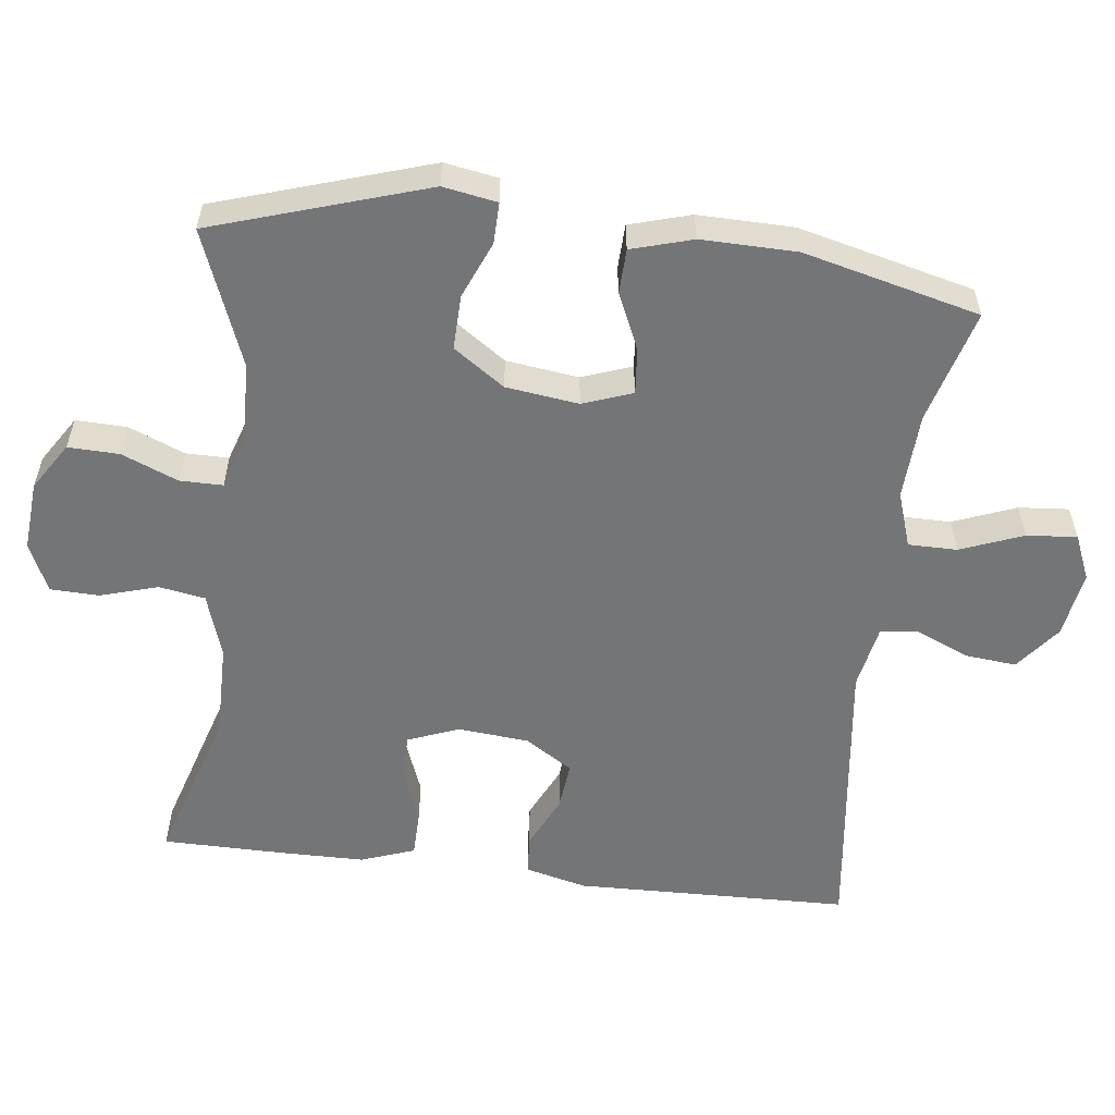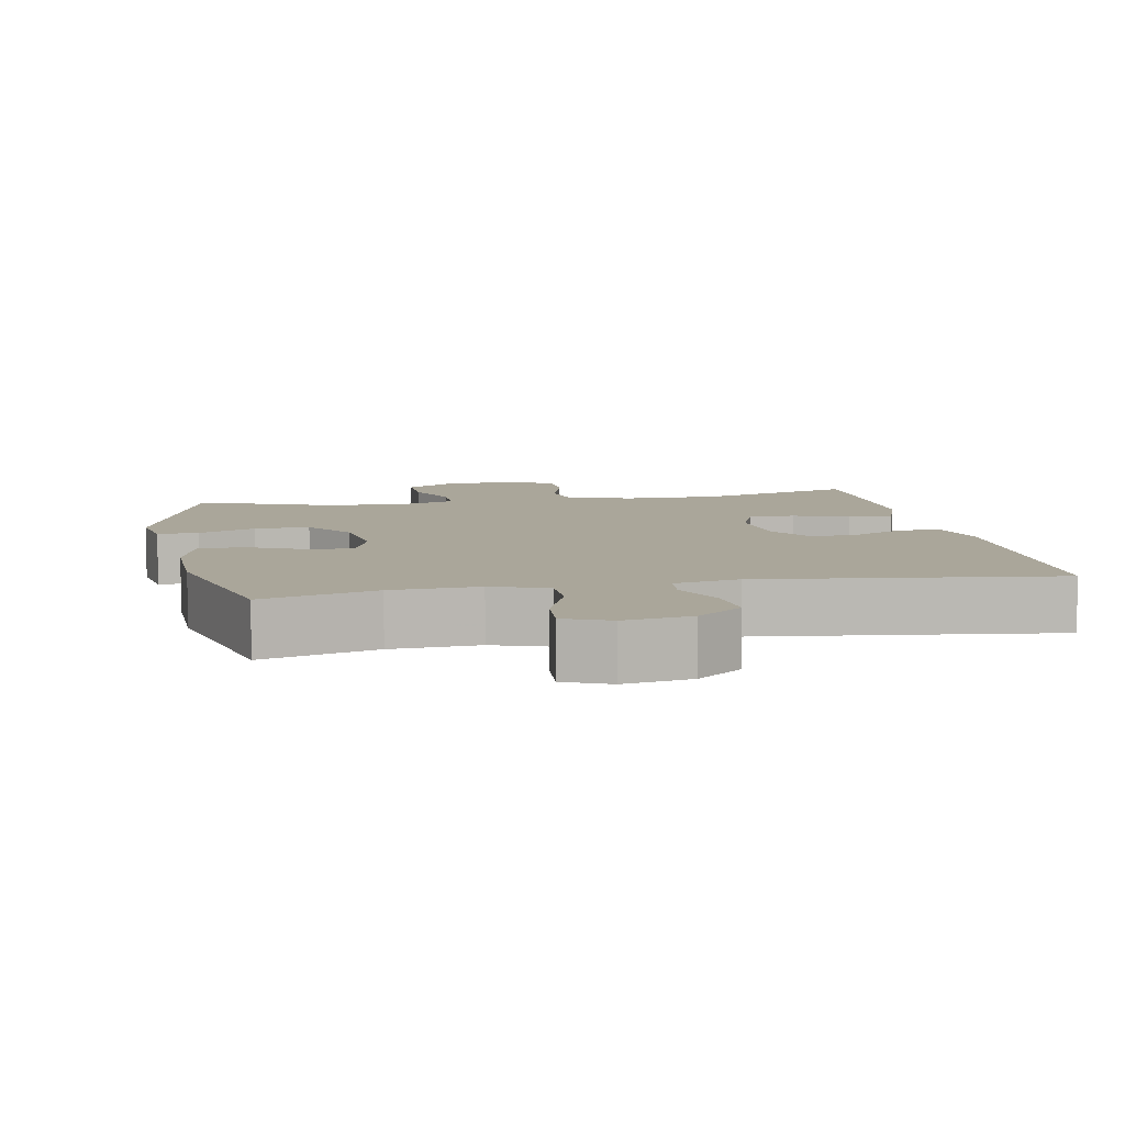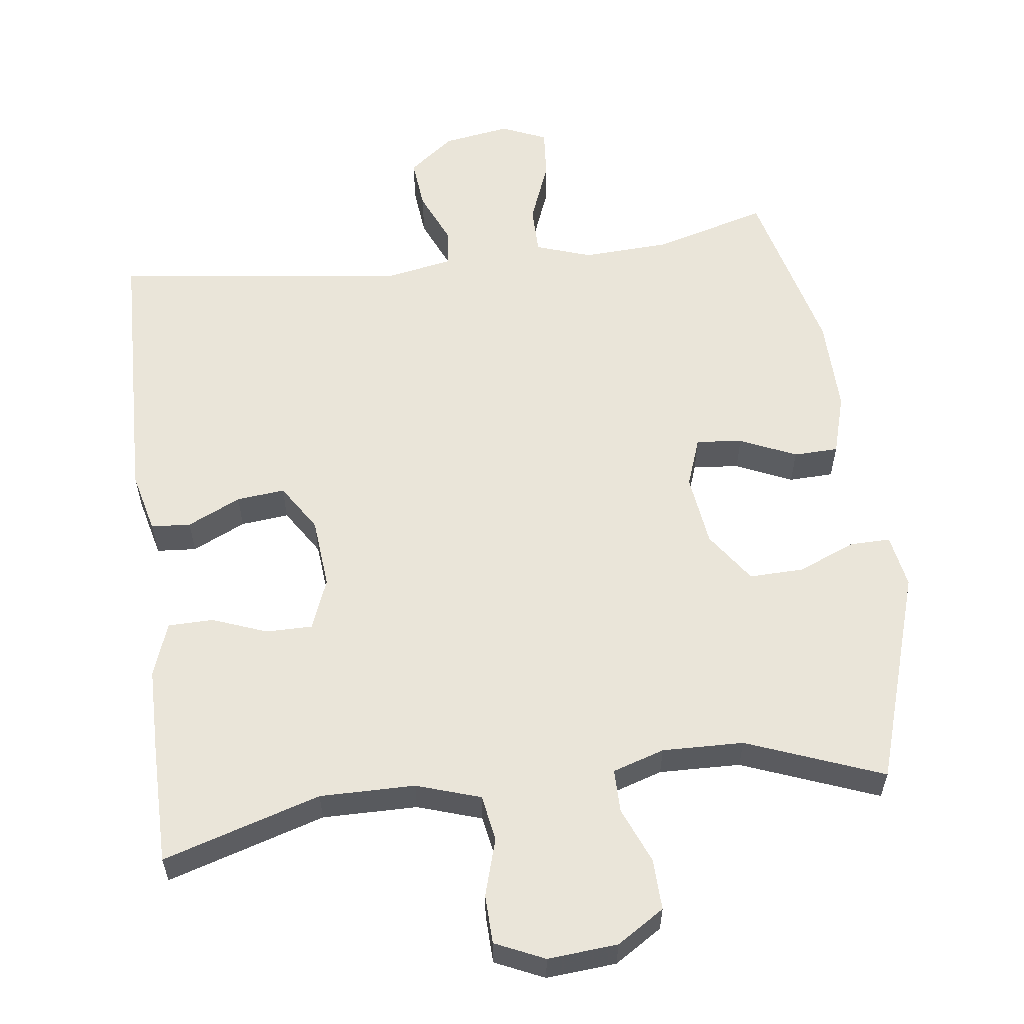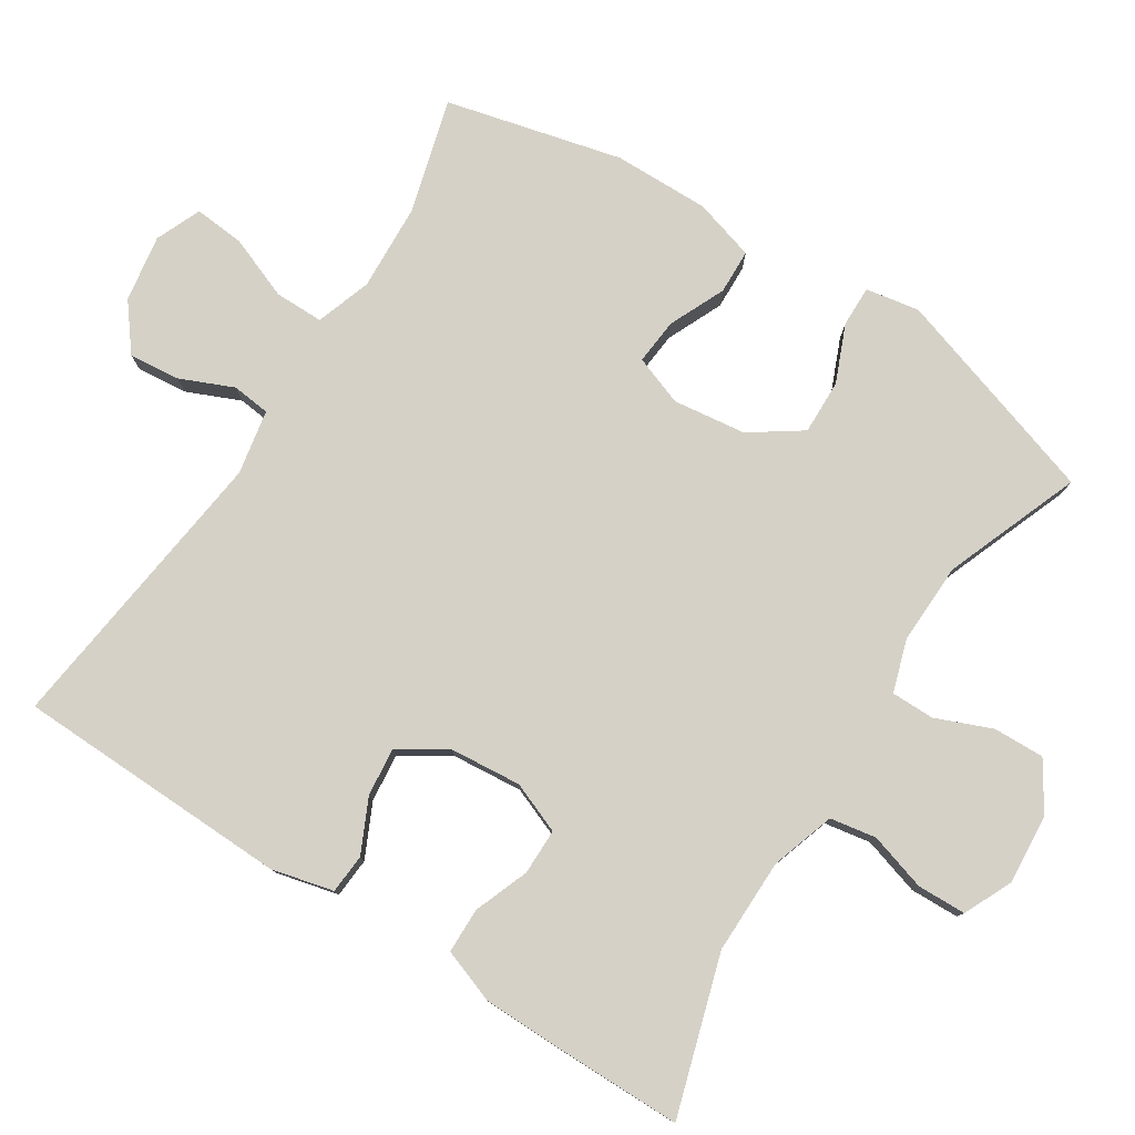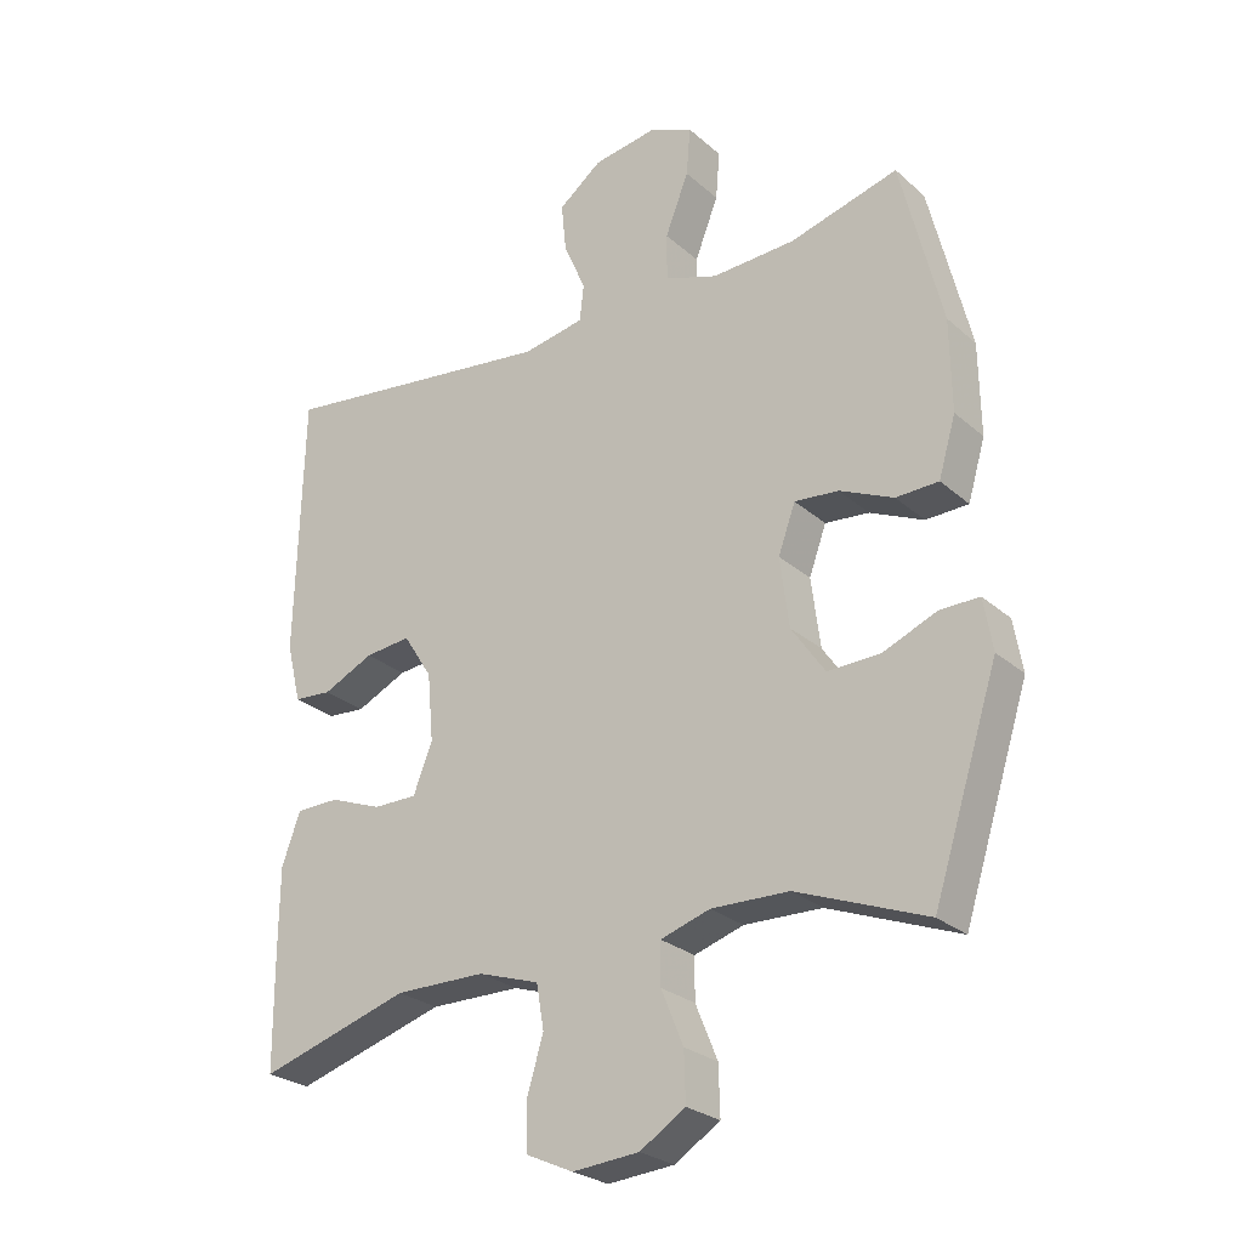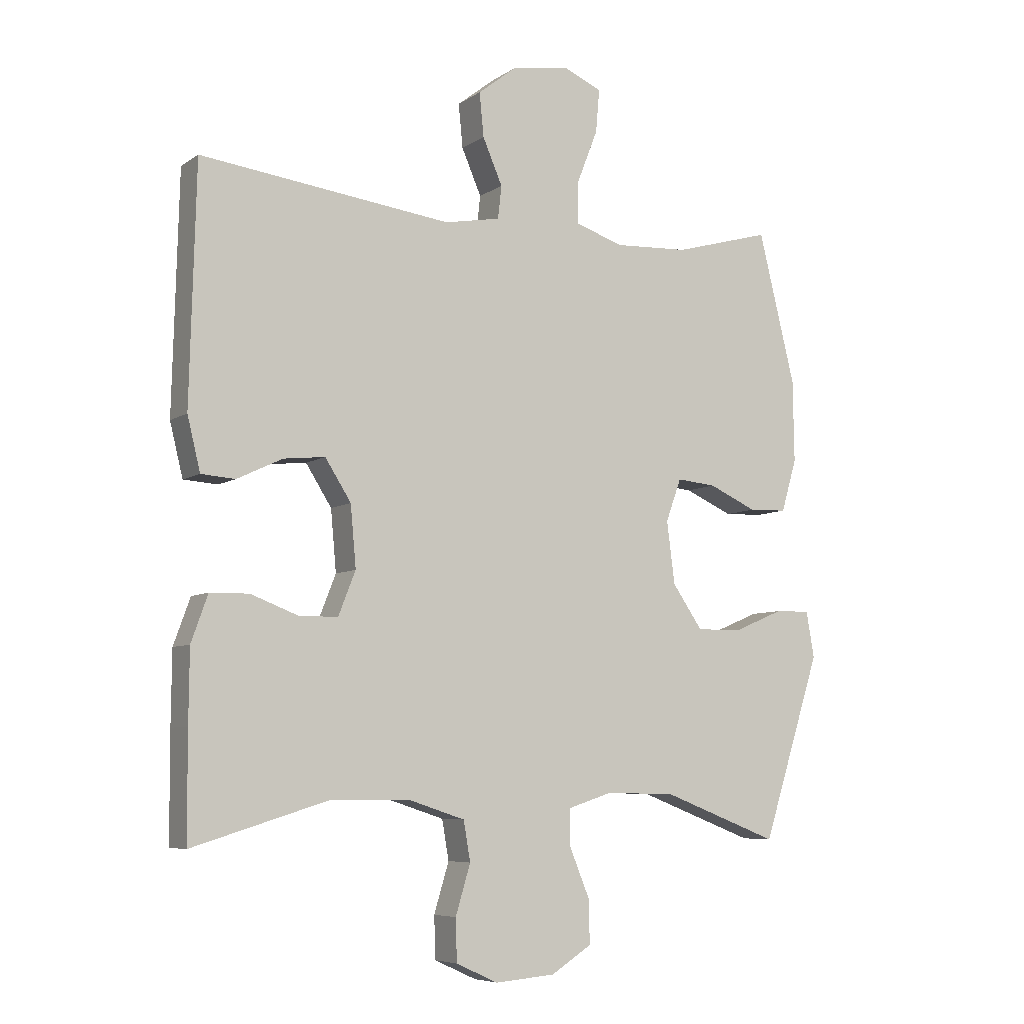
<metadata>
{"format":"obj","ext":"obj","renderer":"f3d","projection":"perspective","resolution":1024,"background":"white","views":[{"elev":-56.4,"azim":-97.0,"up":"+Y"},{"elev":7.8,"azim":-11.0,"up":"+Y"},{"elev":58.1,"azim":172.7,"up":"+Y"},{"elev":79.0,"azim":122.6,"up":"+Y"},{"elev":-26.1,"azim":-143.5,"up":"+Z"},{"elev":-6.7,"azim":150.8,"up":"+Z"}]}
</metadata>
<code>
v 0.5 0.07 0.5
v 0.51 0.07 0.118
v 0.489 0.07 0.032
v 0.434 0.07 0.028
v 0.36 0.07 0.063
v 0.293 0.07 0.07
v 0.251 0.07 0.004
v 0.242 0.07 -0.095
v 0.27 0.07 -0.166
v 0.334 0.07 -0.166
v 0.41 0.07 -0.137
v 0.473 0.07 -0.138
v 0.5 0.07 -0.213
v 0.501 0.07 -0.329
v 0.5 0.07 -0.5
v 0.281 0.07 -0.433
v 0.149 0.07 -0.434
v 0.06 0.07 -0.463
v 0.049 0.07 -0.527
v 0.073 0.07 -0.607
v 0.071 0.07 -0.675
v 0.003 0.07 -0.706
v -0.094 0.07 -0.698
v -0.16 0.07 -0.656
v -0.158 0.07 -0.585
v -0.126 0.07 -0.507
v -0.126 0.07 -0.447
v -0.198 0.07 -0.424
v -0.311 0.07 -0.427
v -0.5 0.07 -0.5
v -0.595 0.07 -0.203
v -0.582 0.07 -0.128
v -0.525 0.07 -0.129
v -0.446 0.07 -0.162
v -0.37 0.07 -0.164
v -0.321 0.07 -0.093
v -0.308 0.07 0.008
v -0.333 0.07 0.077
v -0.397 0.07 0.071
v -0.475 0.07 0.036
v -0.537 0.07 0.038
v -0.562 0.07 0.123
v -0.56 0.07 0.256
v -0.5 0.07 0.5
v -0.342 0.07 0.456
v -0.221 0.07 0.45
v -0.144 0.07 0.476
v -0.144 0.07 0.544
v -0.178 0.07 0.631
v -0.184 0.07 0.701
v -0.121 0.07 0.728
v -0.028 0.07 0.713
v 0.035 0.07 0.664
v 0.028 0.07 0.593
v -0.004 0.07 0.519
v 0.002 0.07 0.466
v 0.092 0.07 0.449
v 0.5 0 0.5
v 0.51 0 0.118
v 0.489 0 0.032
v 0.434 0 0.028
v 0.36 0 0.063
v 0.293 0 0.07
v 0.251 0 0.004
v 0.242 0 -0.095
v 0.27 0 -0.166
v 0.334 0 -0.166
v 0.41 0 -0.137
v 0.473 0 -0.138
v 0.5 0 -0.213
v 0.501 0 -0.329
v 0.5 0 -0.5
v 0.281 0 -0.433
v 0.149 0 -0.434
v 0.06 0 -0.463
v 0.049 0 -0.527
v 0.073 0 -0.607
v 0.071 0 -0.675
v 0.003 0 -0.706
v -0.094 0 -0.698
v -0.16 0 -0.656
v -0.158 0 -0.585
v -0.126 0 -0.507
v -0.126 0 -0.447
v -0.198 0 -0.424
v -0.311 0 -0.427
v -0.5 0 -0.5
v -0.595 0 -0.203
v -0.582 0 -0.128
v -0.525 0 -0.129
v -0.446 0 -0.162
v -0.37 0 -0.164
v -0.321 0 -0.093
v -0.308 0 0.008
v -0.333 0 0.077
v -0.397 0 0.071
v -0.475 0 0.036
v -0.537 0 0.038
v -0.562 0 0.123
v -0.56 0 0.256
v -0.5 0 0.5
v -0.342 0 0.456
v -0.221 0 0.45
v -0.144 0 0.476
v -0.144 0 0.544
v -0.178 0 0.631
v -0.184 0 0.701
v -0.121 0 0.728
v -0.028 0 0.713
v 0.035 0 0.664
v 0.028 0 0.593
v -0.004 0 0.519
v 0.002 0 0.466
v 0.092 0 0.449
f 53 54 55
f 52 53 55
f 51 52 55
f 50 51 55
f 49 50 55
f 48 49 55
f 47 48 55 56
f 46 47 56 57
f 43 44 45
f 42 43 45
f 41 42 45
f 40 41 45
f 39 40 45
f 38 39 45 46
f 37 38 46 57
f 32 33 34
f 31 32 34
f 30 31 34
f 29 30 34
f 28 29 34 35
f 27 28 35 36
f 24 25 26
f 23 24 26
f 22 23 26
f 21 22 26
f 20 21 26
f 19 20 26
f 18 19 26 27
f 36 37 57
f 27 36 57
f 18 27 57
f 17 18 57
f 14 15 16
f 13 14 16
f 12 13 16
f 11 12 16
f 10 11 16
f 3 4 5
f 2 3 5
f 1 2 5
f 57 1 5
f 57 5 6
f 9 10 16 17
f 8 9 17
f 7 8 17 57
f 6 7 57
f 112 111 110
f 112 110 109
f 112 109 108
f 112 108 107
f 112 107 106
f 112 106 105
f 113 112 105 104
f 114 113 104 103
f 102 101 100
f 102 100 99
f 102 99 98
f 102 98 97
f 102 97 96
f 103 102 96 95
f 114 103 95 94
f 91 90 89
f 91 89 88
f 91 88 87
f 91 87 86
f 92 91 86 85
f 93 92 85 84
f 83 82 81
f 83 81 80
f 83 80 79
f 83 79 78
f 83 78 77
f 83 77 76
f 84 83 76 75
f 114 94 93
f 114 93 84
f 114 84 75
f 114 75 74
f 73 72 71
f 73 71 70
f 73 70 69
f 73 69 68
f 73 68 67
f 62 61 60
f 62 60 59
f 62 59 58
f 62 58 114
f 63 62 114
f 74 73 67 66
f 74 66 65
f 114 74 65 64
f 114 64 63
f 1 58 59 2
f 2 59 60 3
f 3 60 61 4
f 4 61 62 5
f 5 62 63 6
f 6 63 64 7
f 7 64 65 8
f 8 65 66 9
f 9 66 67 10
f 10 67 68 11
f 11 68 69 12
f 12 69 70 13
f 13 70 71 14
f 14 71 72 15
f 15 72 73 16
f 16 73 74 17
f 17 74 75 18
f 18 75 76 19
f 19 76 77 20
f 20 77 78 21
f 21 78 79 22
f 22 79 80 23
f 23 80 81 24
f 24 81 82 25
f 25 82 83 26
f 26 83 84 27
f 27 84 85 28
f 28 85 86 29
f 29 86 87 30
f 30 87 88 31
f 31 88 89 32
f 32 89 90 33
f 33 90 91 34
f 34 91 92 35
f 35 92 93 36
f 36 93 94 37
f 37 94 95 38
f 38 95 96 39
f 39 96 97 40
f 40 97 98 41
f 41 98 99 42
f 42 99 100 43
f 43 100 101 44
f 44 101 102 45
f 45 102 103 46
f 46 103 104 47
f 47 104 105 48
f 48 105 106 49
f 49 106 107 50
f 50 107 108 51
f 51 108 109 52
f 52 109 110 53
f 53 110 111 54
f 54 111 112 55
f 55 112 113 56
f 56 113 114 57
f 57 114 58 1

</code>
